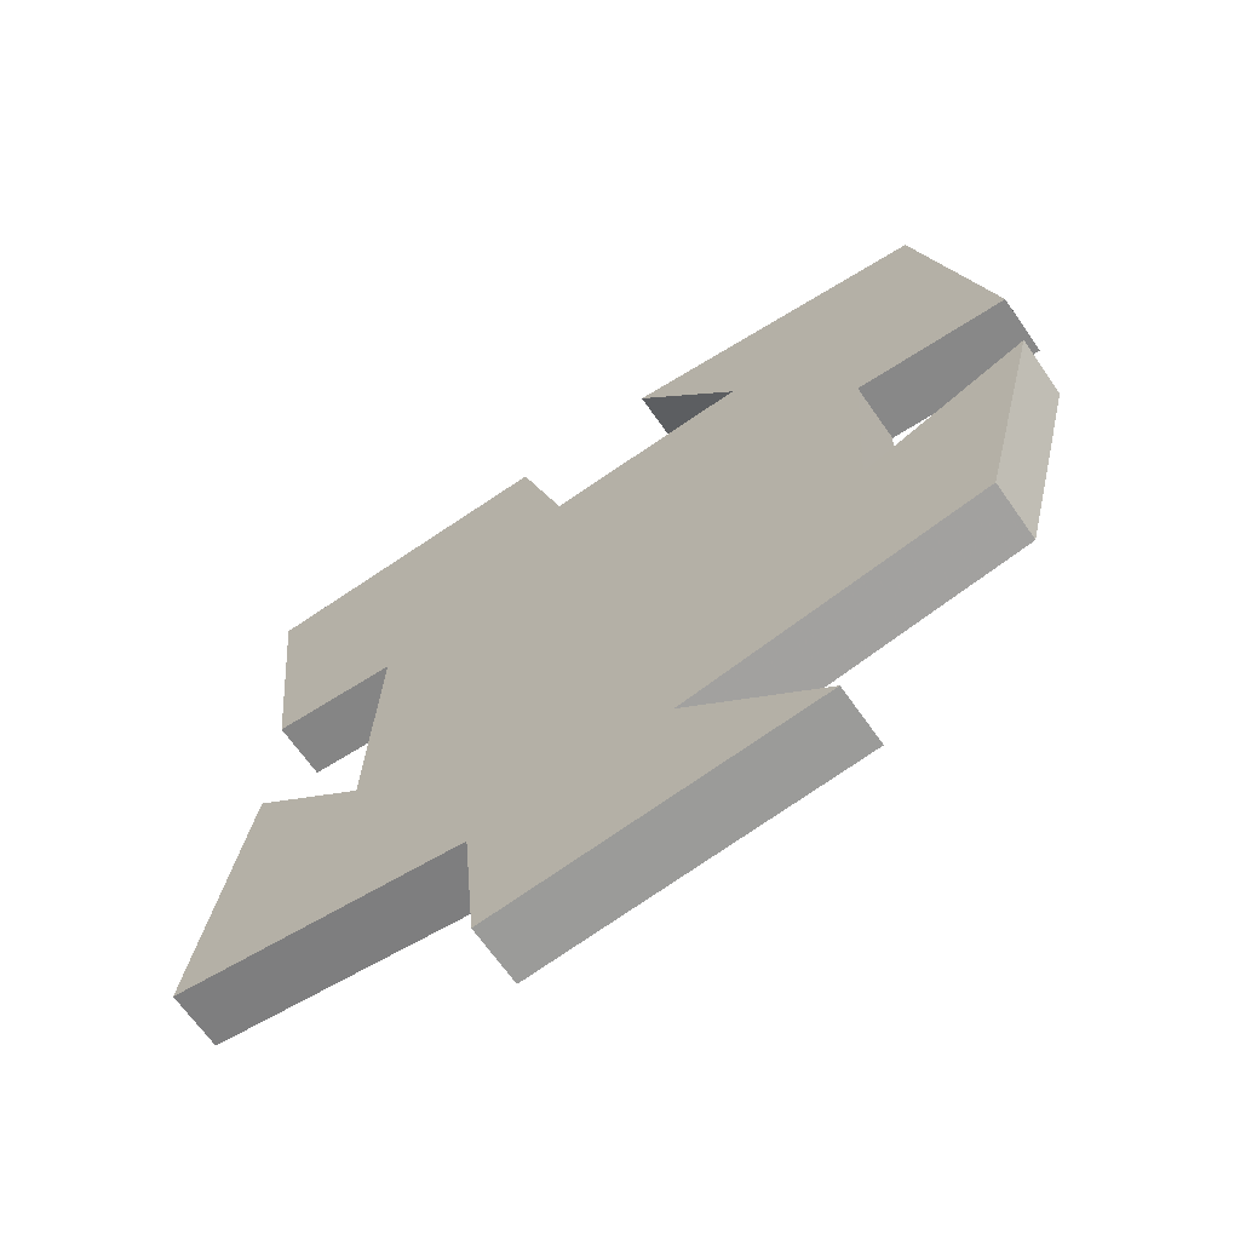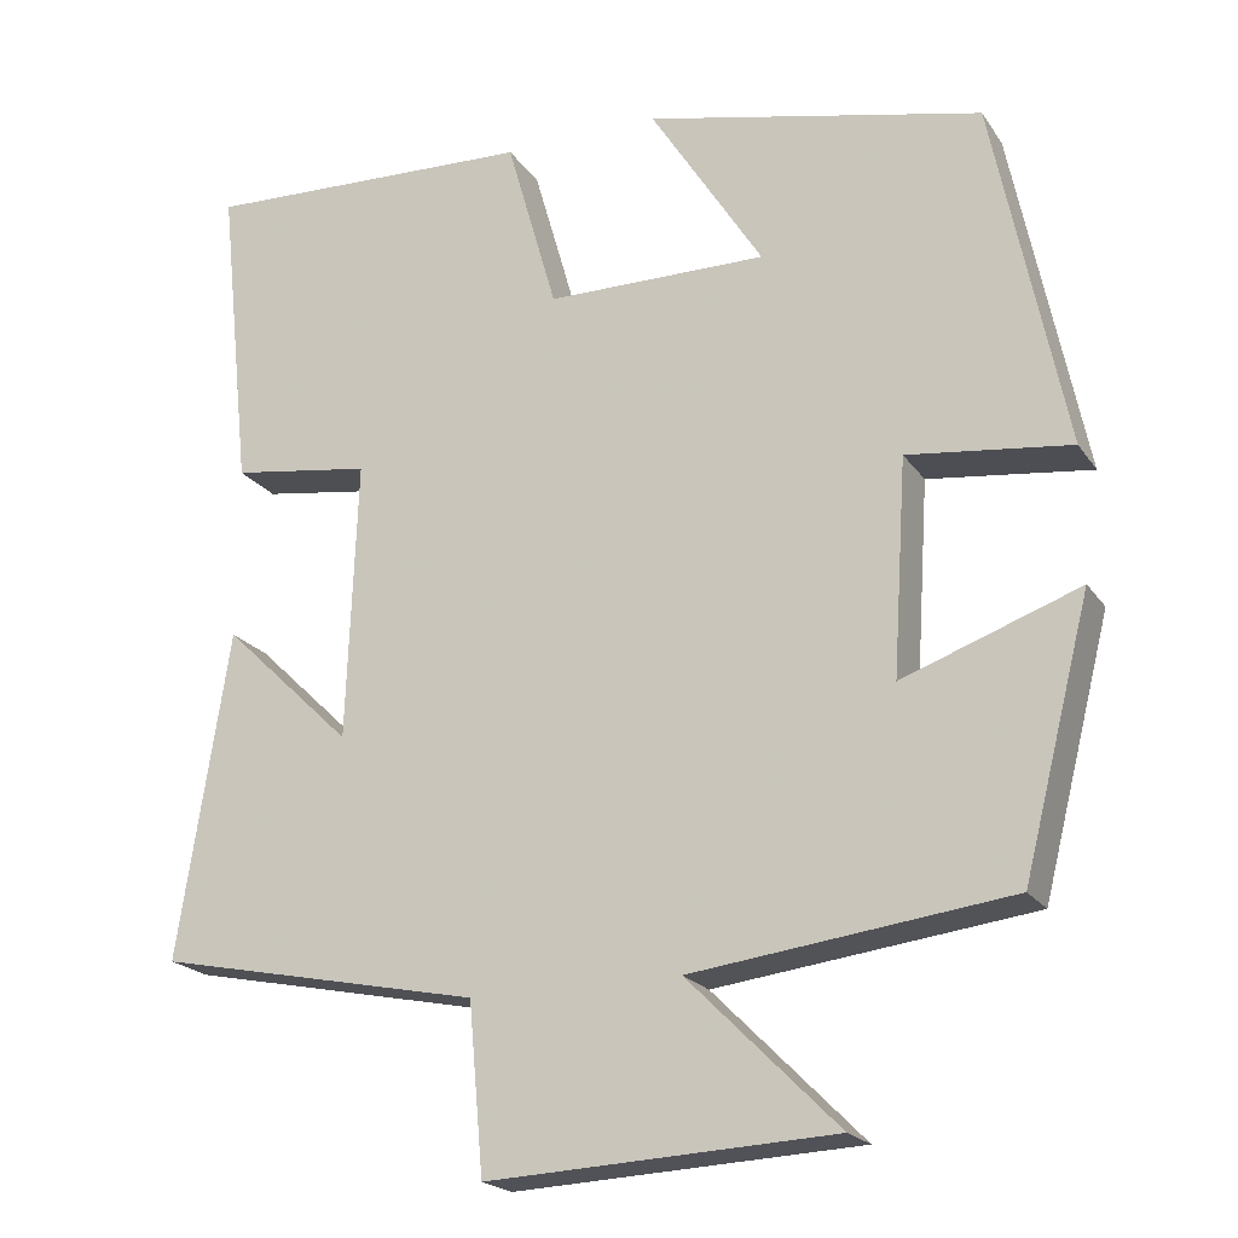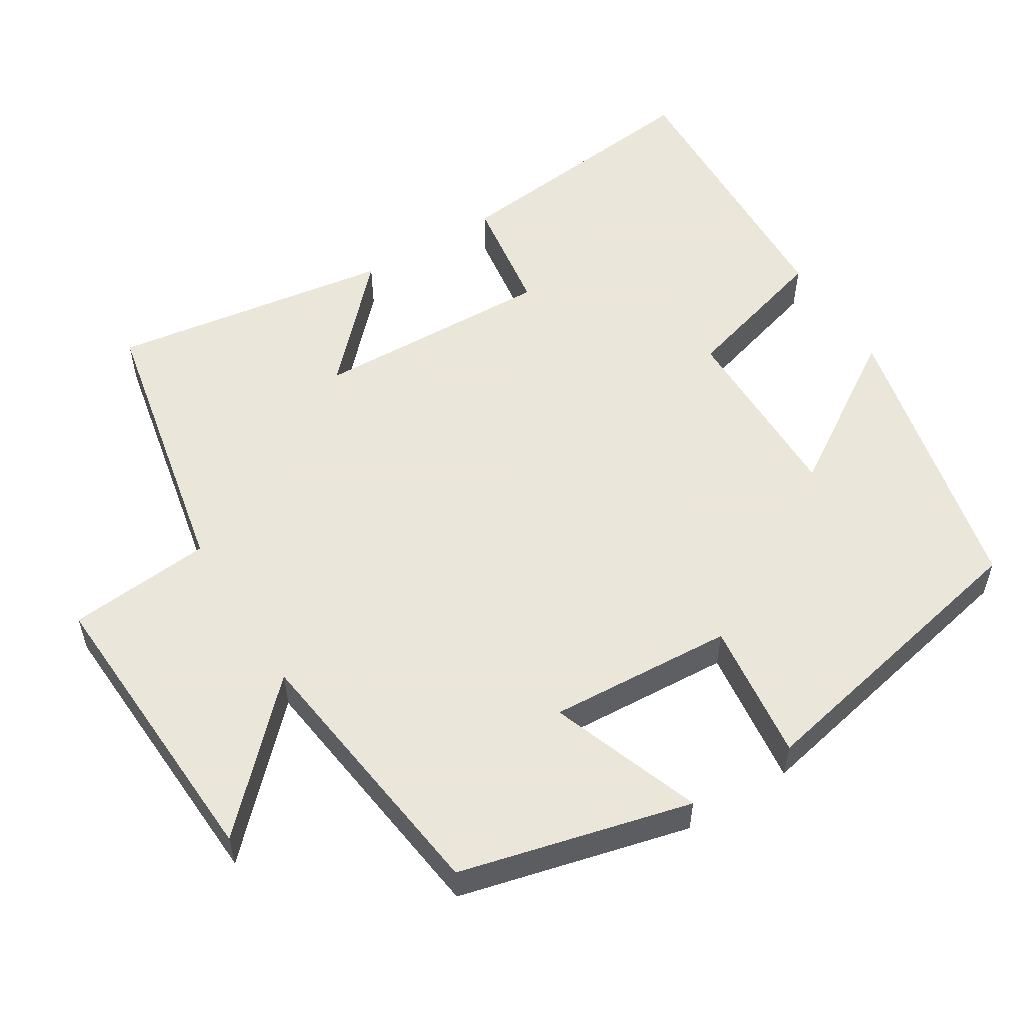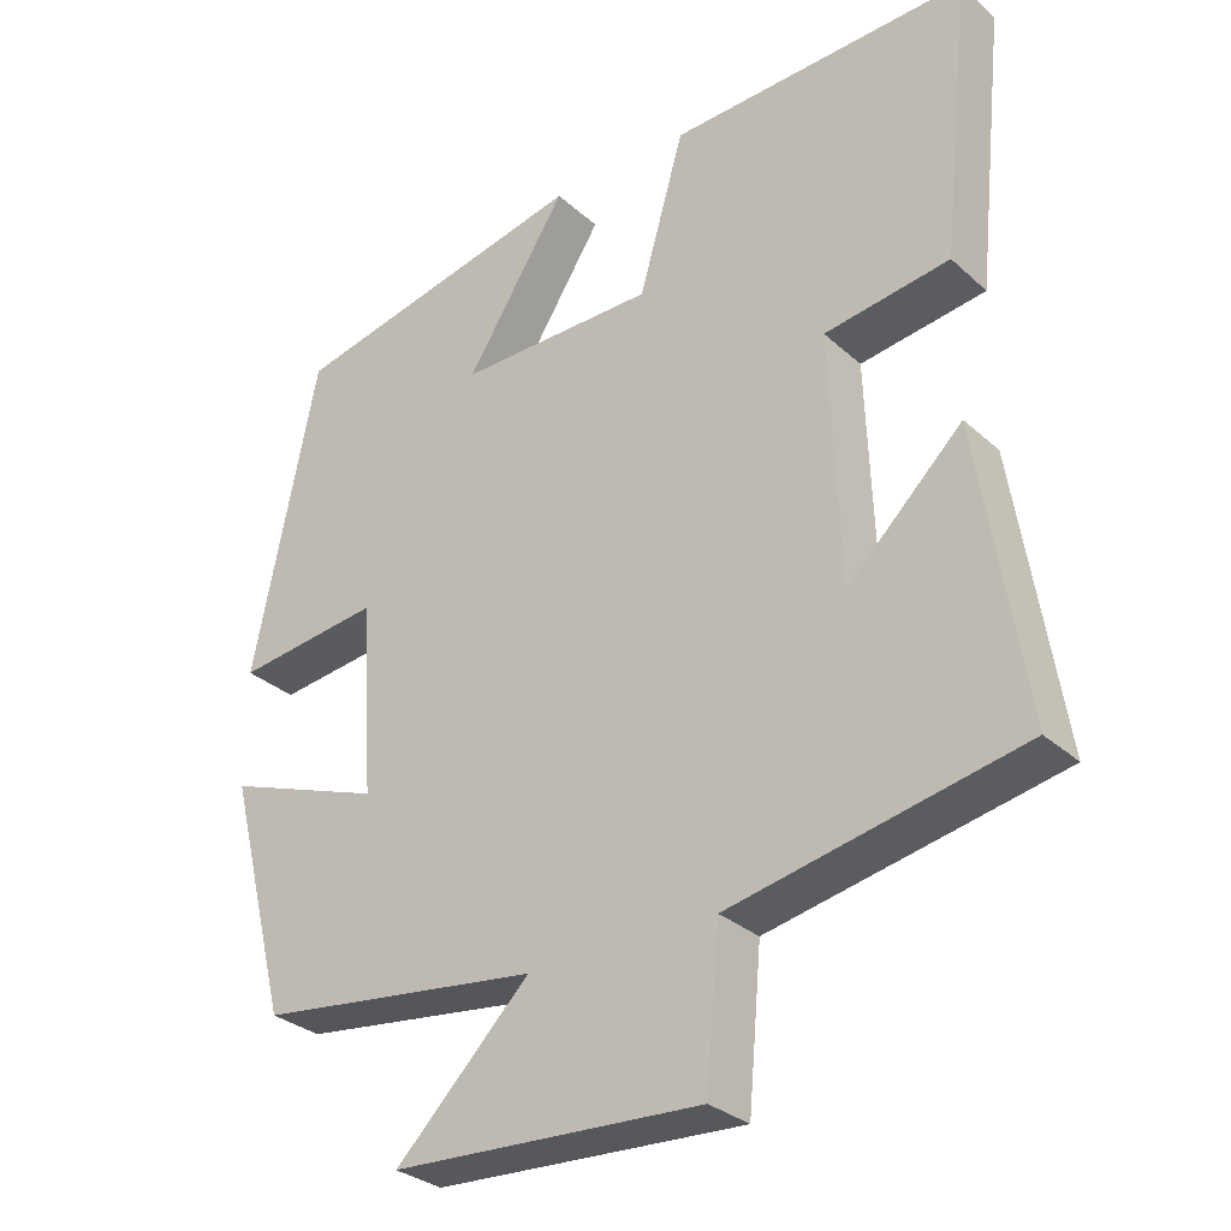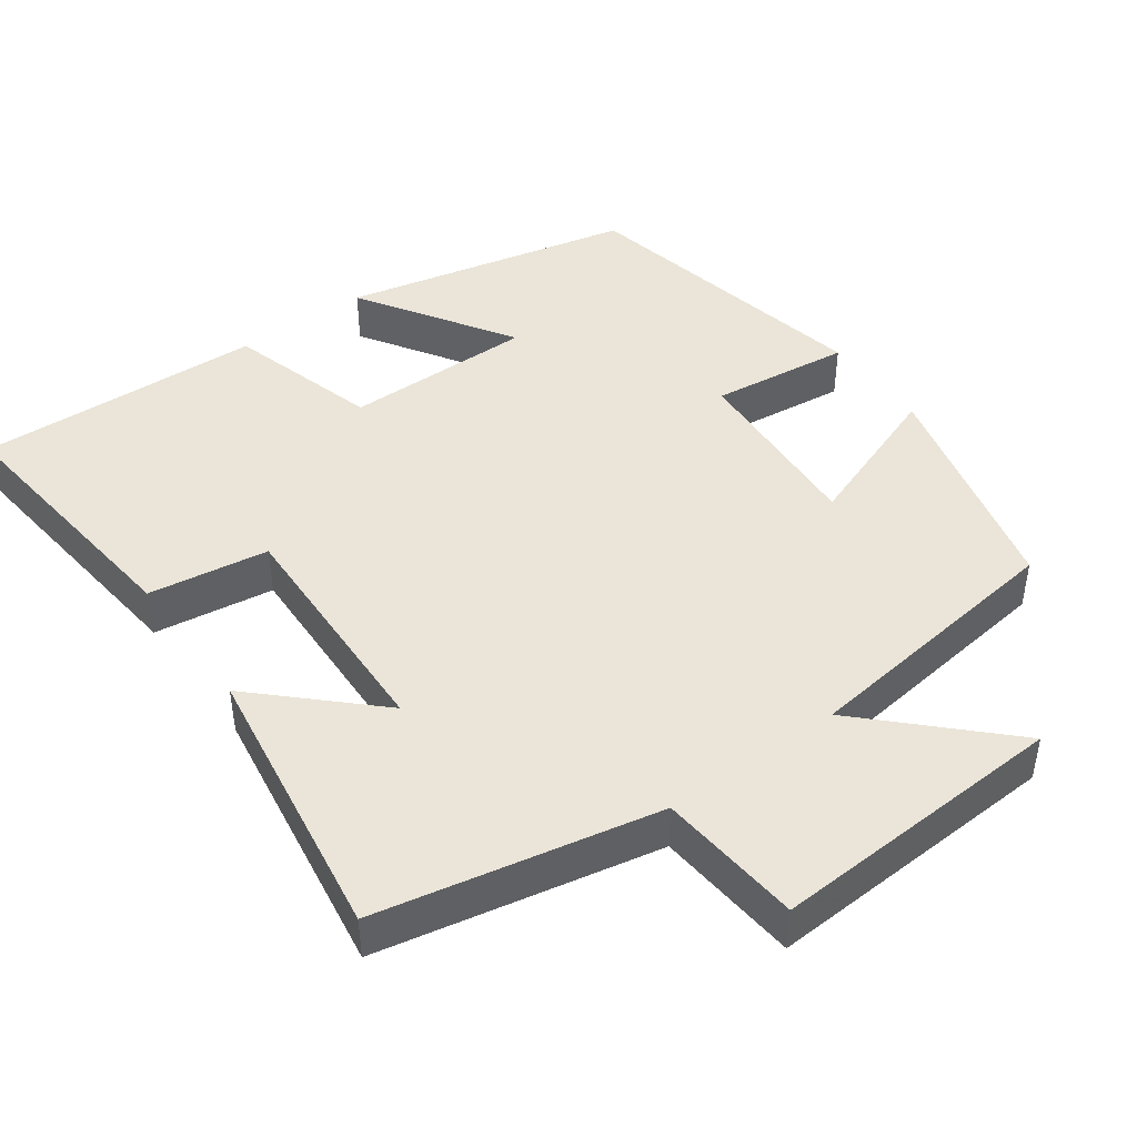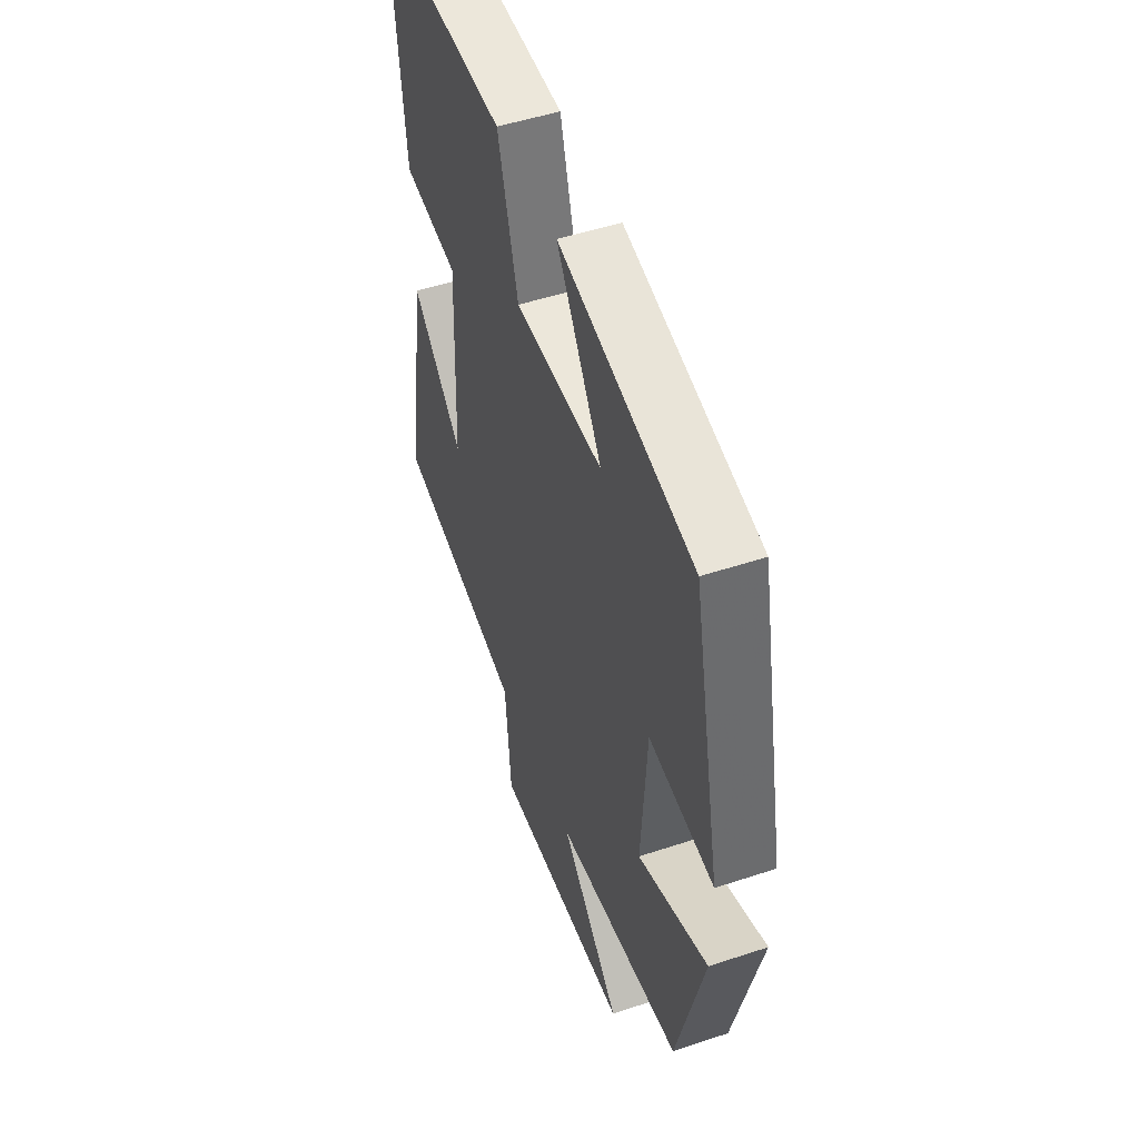
<metadata>
{"format":"obj","ext":"obj","renderer":"f3d","projection":"perspective","resolution":1024,"background":"white","views":[{"elev":-67.7,"azim":-144.9,"up":"+Z"},{"elev":-20.5,"azim":-155.3,"up":"+Z"},{"elev":55.0,"azim":-122.0,"up":"+Y"},{"elev":-30.3,"azim":38.0,"up":"+Z"},{"elev":44.7,"azim":143.9,"up":"+Y"},{"elev":49.8,"azim":-110.1,"up":"+Z"}]}
</metadata>
<code>
v 0.559 0.07 -0.423
v 0.185 0.07 -0.5
v 0.168 0.07 -0.693
v -0.23 0.07 -0.673
v -0.057 0.07 -0.5
v -0.422 0.07 -0.454
v -0.5 0.07 -0.146
v -0.297 0.07 -0.219
v -0.313 0.07 0.029
v -0.5 0.07 0.006
v -0.417 0.07 0.412
v -0.029 0.07 0.5
v -0.159 0.07 0.295
v 0.095 0.07 0.297
v 0.153 0.07 0.5
v 0.538 0.07 0.516
v 0.5 0.07 0.156
v 0.339 0.07 0.132
v 0.351 0.07 -0.19
v 0.5 0.07 -0.046
v 0.559 0 -0.423
v 0.185 0 -0.5
v 0.168 0 -0.693
v -0.23 0 -0.673
v -0.057 0 -0.5
v -0.422 0 -0.454
v -0.5 0 -0.146
v -0.297 0 -0.219
v -0.313 0 0.029
v -0.5 0 0.006
v -0.417 0 0.412
v -0.029 0 0.5
v -0.159 0 0.295
v 0.095 0 0.297
v 0.153 0 0.5
v 0.538 0 0.516
v 0.5 0 0.156
v 0.339 0 0.132
v 0.351 0 -0.19
v 0.5 0 -0.046
f 19 20 1 2
f 18 19 2
f 16 17 18
f 15 16 18
f 14 15 18
f 13 14 18 2
f 10 11 12 13
f 9 10 13
f 13 2 3
f 9 13 3
f 8 9 3
f 5 6 7 8
f 5 8 3
f 3 4 5
f 22 21 40 39
f 22 39 38
f 38 37 36
f 38 36 35
f 38 35 34
f 22 38 34 33
f 33 32 31 30
f 33 30 29
f 23 22 33
f 23 33 29
f 23 29 28
f 28 27 26 25
f 23 28 25
f 25 24 23
f 1 21 22 2
f 2 22 23 3
f 3 23 24 4
f 4 24 25 5
f 5 25 26 6
f 6 26 27 7
f 7 27 28 8
f 8 28 29 9
f 9 29 30 10
f 10 30 31 11
f 11 31 32 12
f 12 32 33 13
f 13 33 34 14
f 14 34 35 15
f 15 35 36 16
f 16 36 37 17
f 17 37 38 18
f 18 38 39 19
f 19 39 40 20
f 20 40 21 1

</code>
